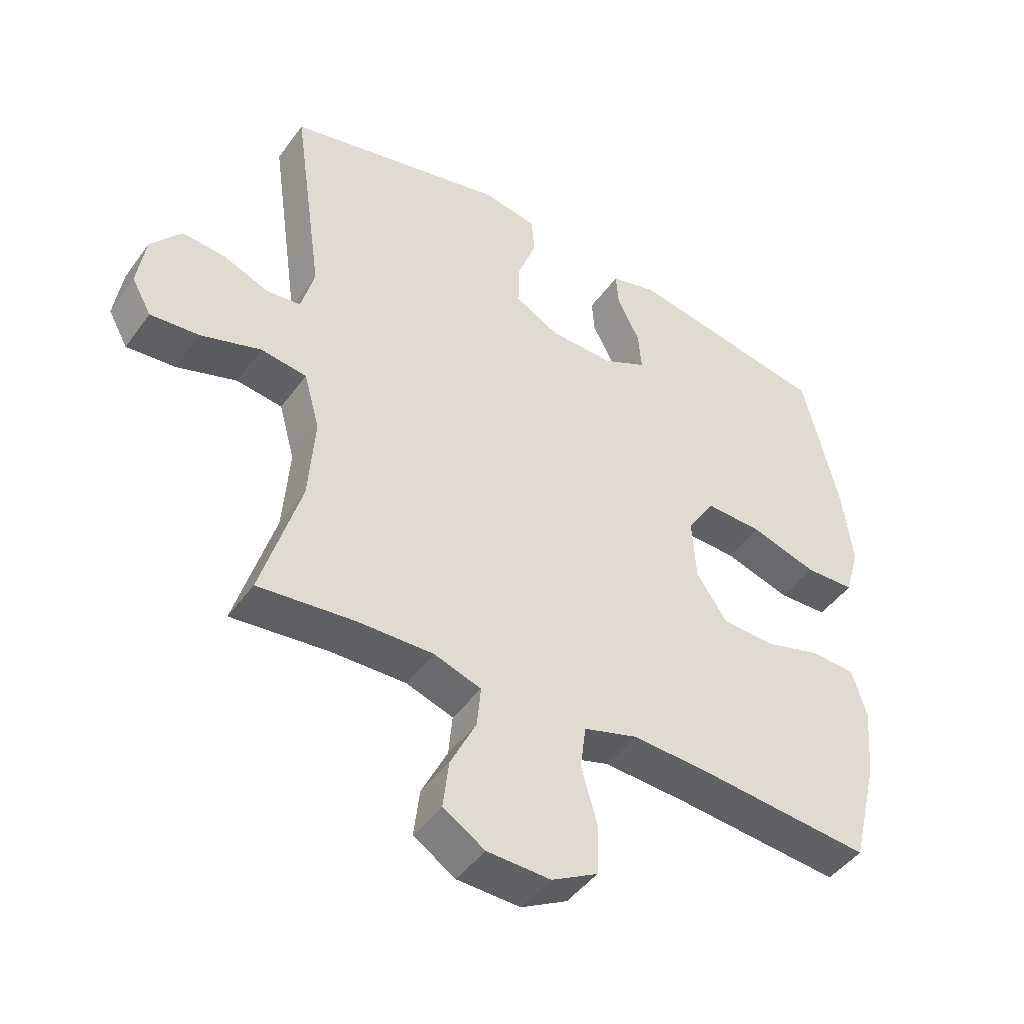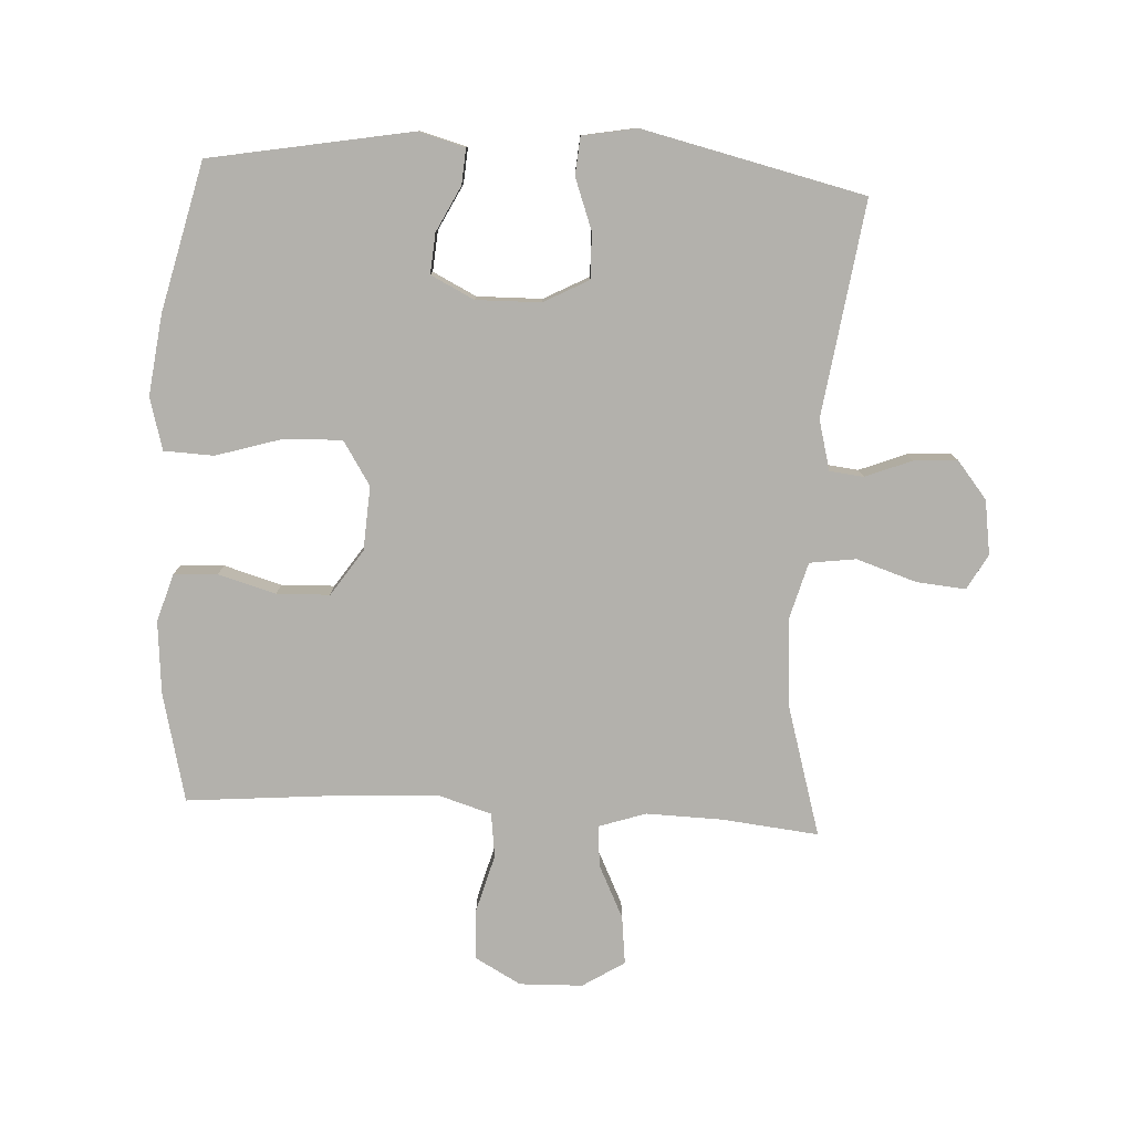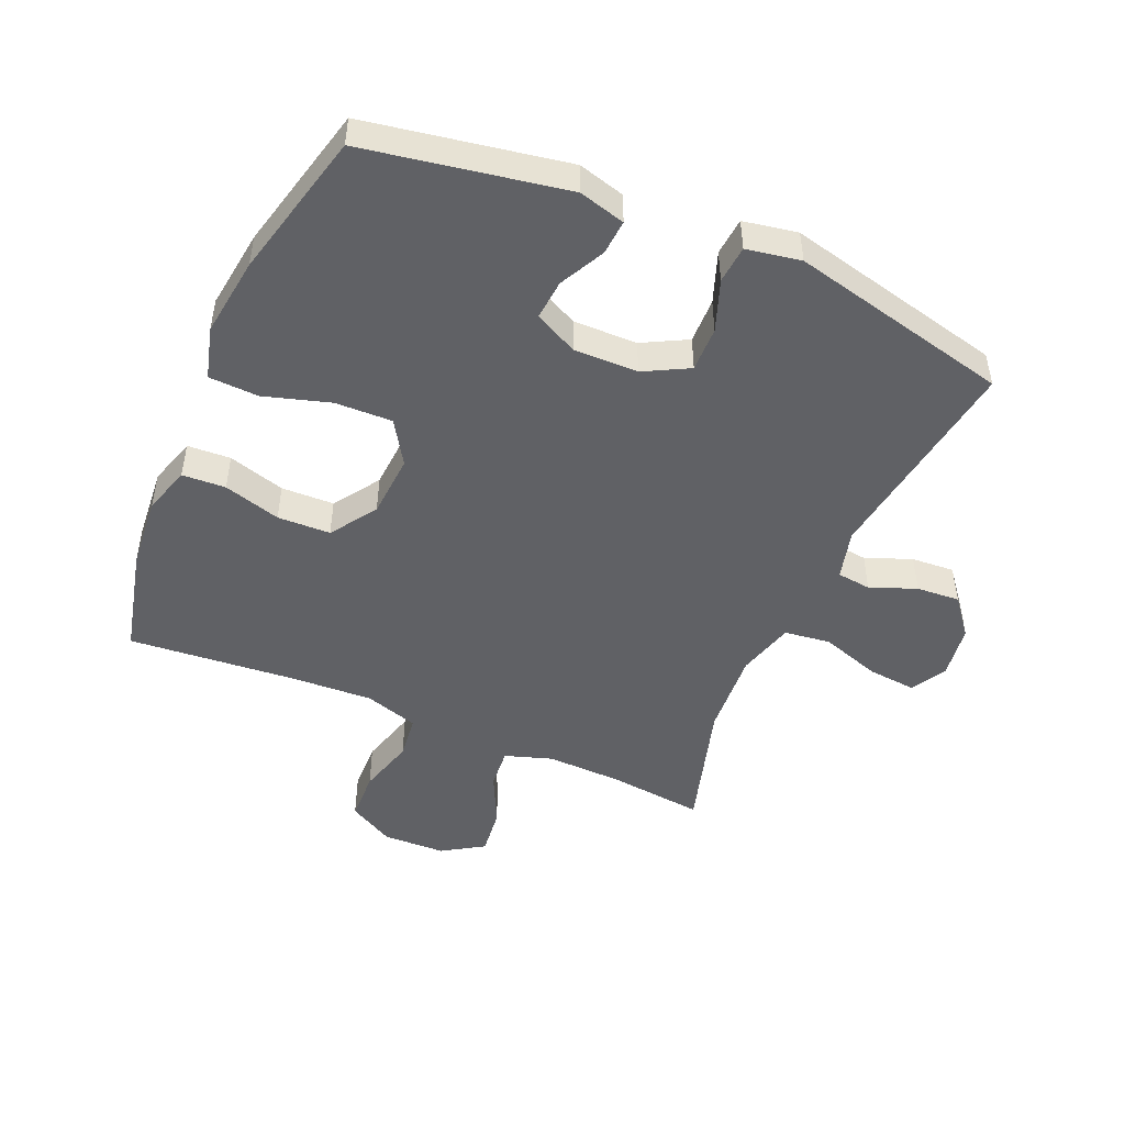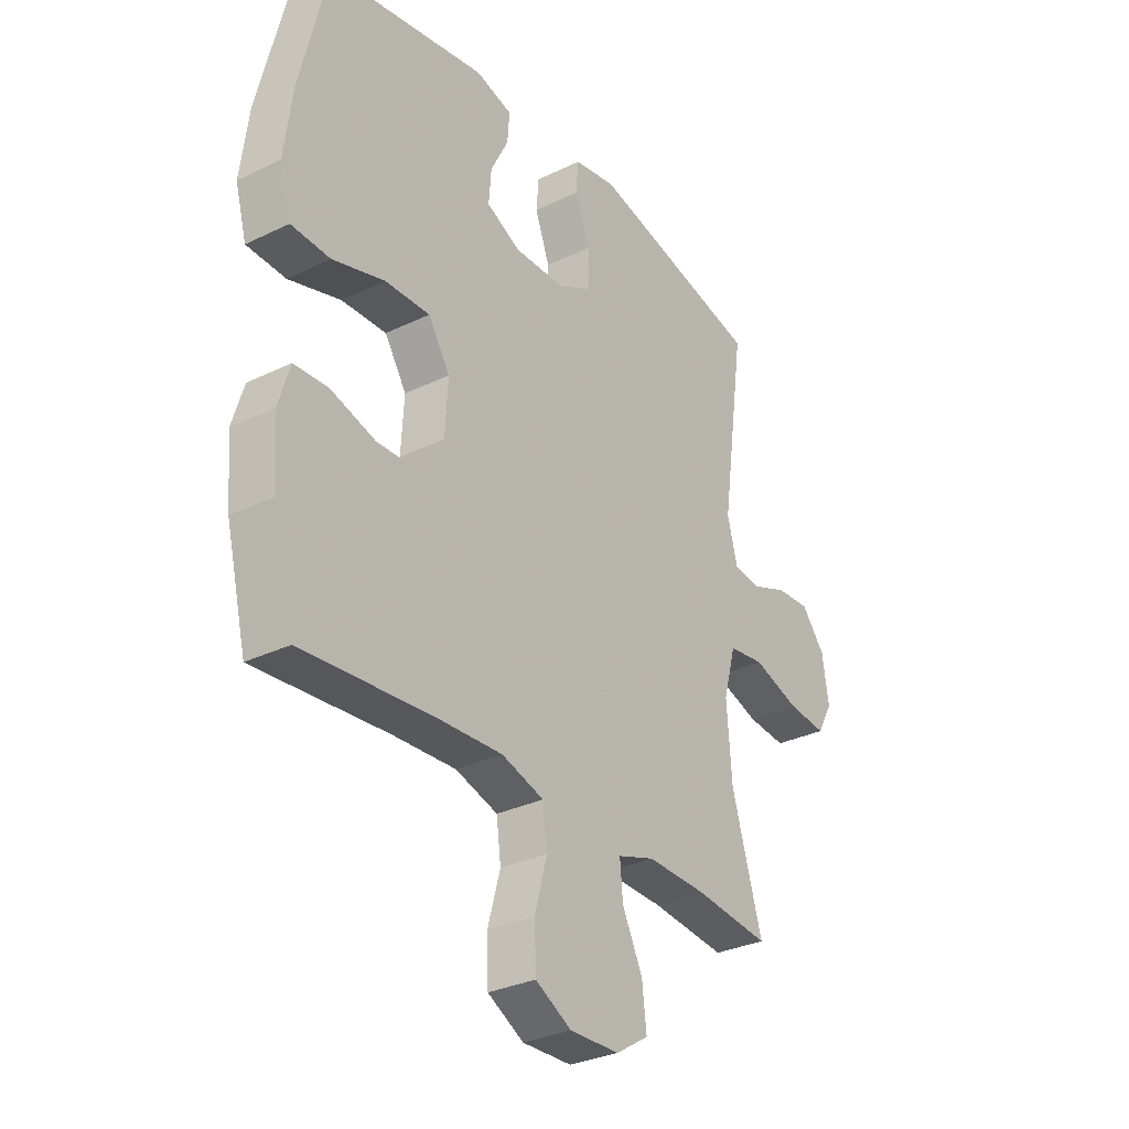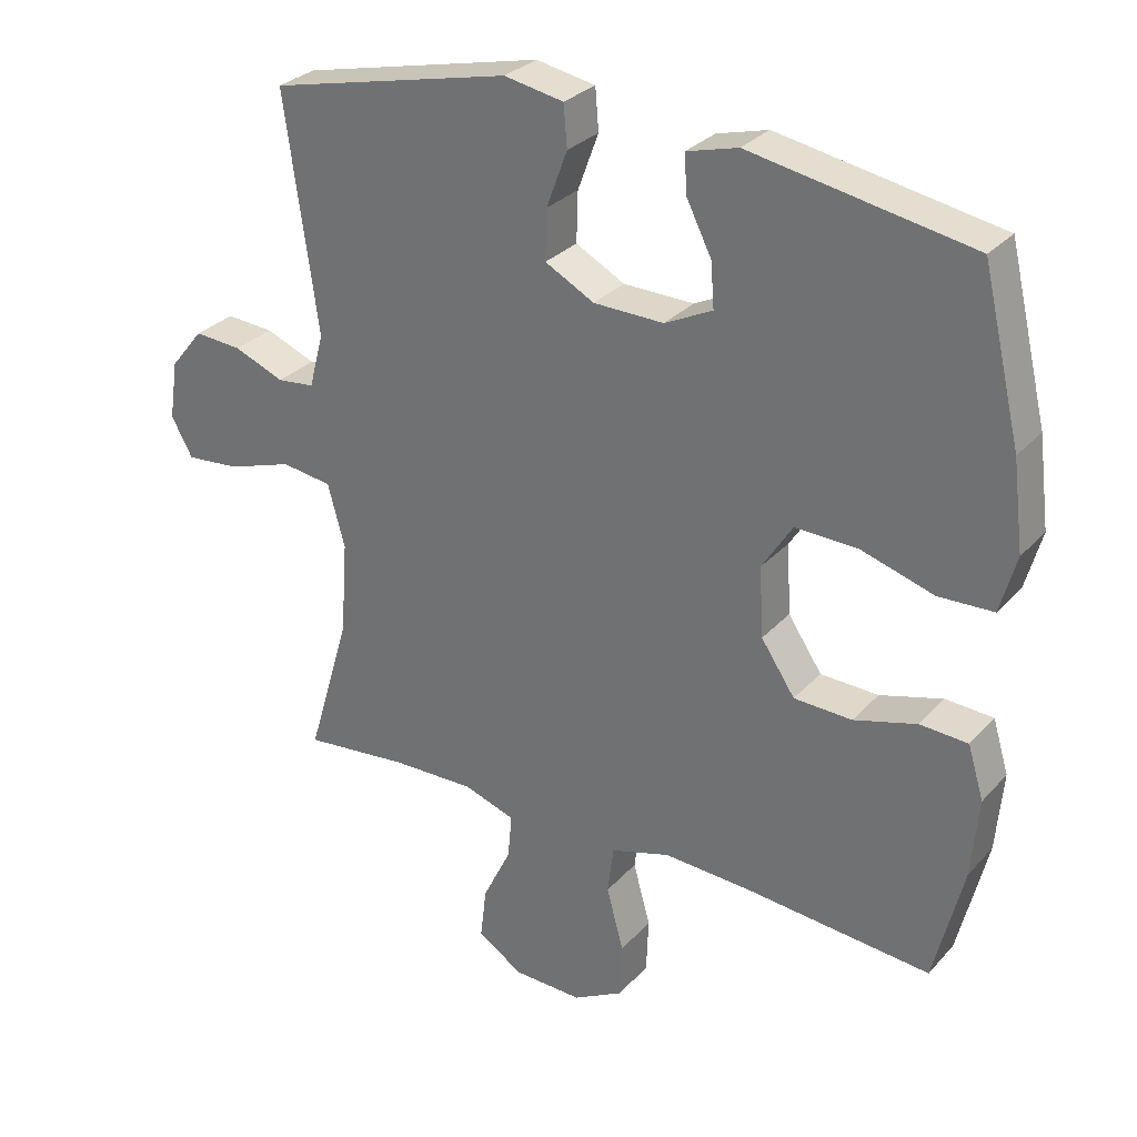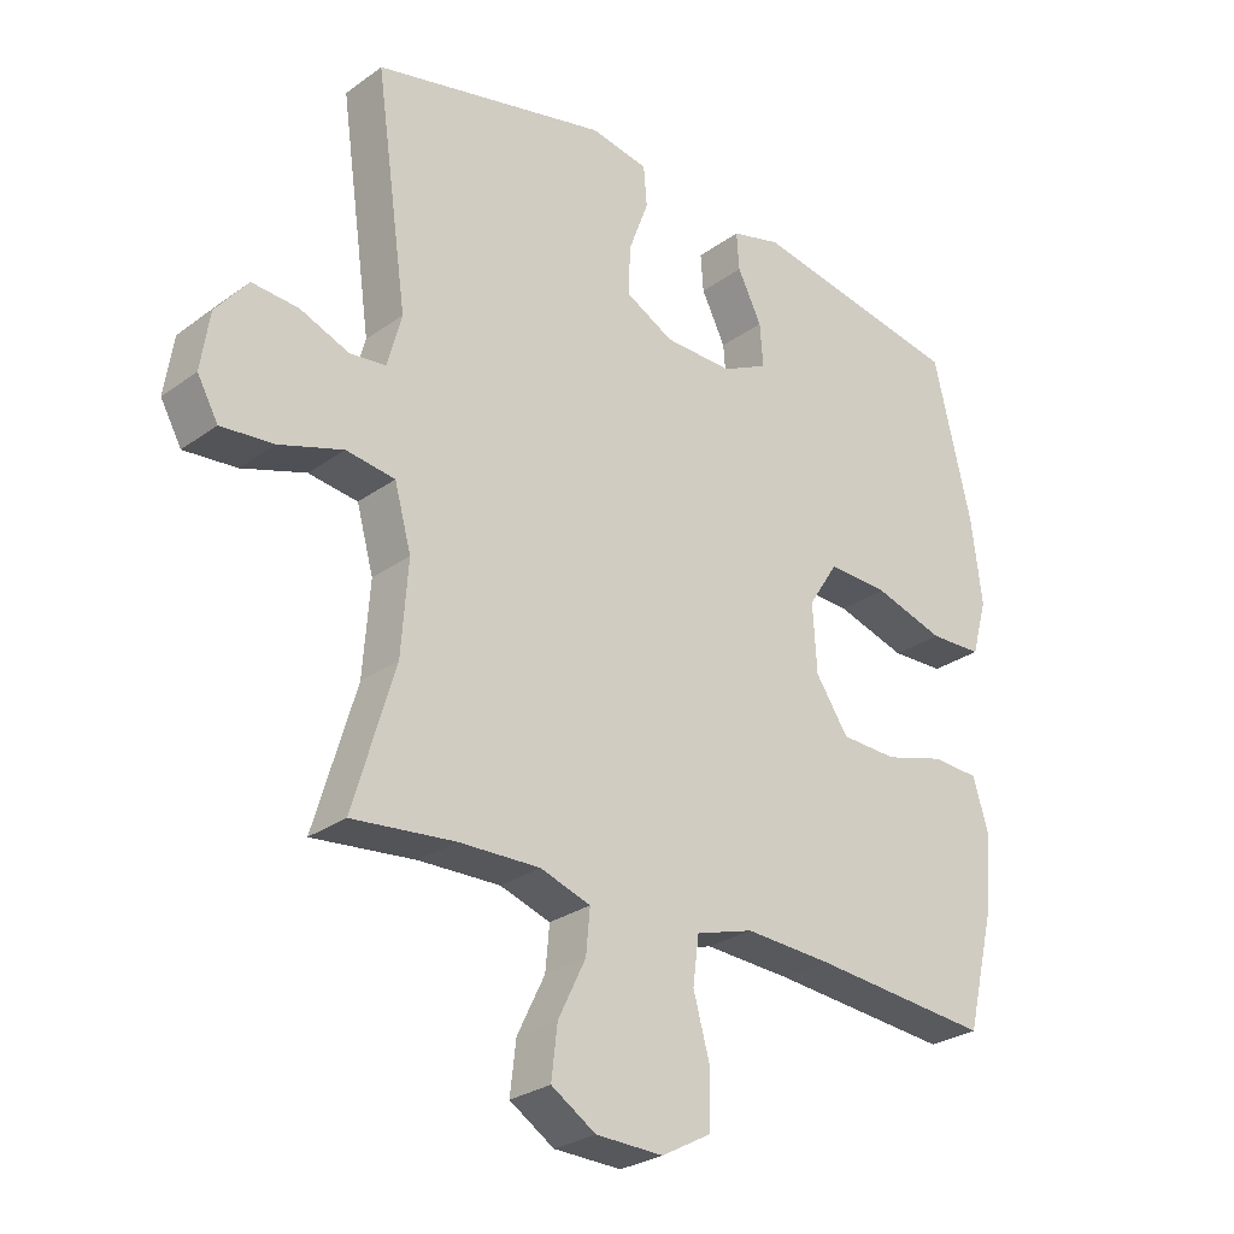
<metadata>
{"format":"obj","ext":"obj","renderer":"f3d","projection":"perspective","resolution":1024,"background":"white","views":[{"elev":-45.6,"azim":146.3,"up":"+Z"},{"elev":-79.0,"azim":-3.2,"up":"+Y"},{"elev":-48.3,"azim":-23.6,"up":"+Y"},{"elev":-31.1,"azim":-55.3,"up":"+Z"},{"elev":29.5,"azim":-146.6,"up":"+Z"},{"elev":-27.5,"azim":137.8,"up":"+Z"}]}
</metadata>
<code>
v 0.5 0.07 0.5
v 0.452 0.07 0.16
v 0.473 0.07 0.081
v 0.527 0.07 0.075
v 0.6 0.07 0.104
v 0.669 0.07 0.109
v 0.717 0.07 0.05
v 0.73 0.07 -0.036
v 0.699 0.07 -0.092
v 0.621 0.07 -0.085
v 0.526 0.07 -0.054
v 0.453 0.07 -0.064
v 0.428 0.07 -0.155
v 0.438 0.07 -0.291
v 0.5 0.07 -0.5
v 0.348 0.07 -0.484
v 0.227 0.07 -0.481
v 0.152 0.07 -0.506
v 0.158 0.07 -0.571
v 0.199 0.07 -0.655
v 0.208 0.07 -0.731
v 0.142 0.07 -0.773
v 0.042 0.07 -0.776
v -0.031 0.07 -0.736
v -0.034 0.07 -0.656
v -0.009 0.07 -0.565
v -0.018 0.07 -0.495
v -0.104 0.07 -0.469
v -0.233 0.07 -0.476
v -0.5 0.07 -0.5
v -0.542 0.07 -0.328
v -0.552 0.07 -0.213
v -0.529 0.07 -0.137
v -0.46 0.07 -0.133
v -0.369 0.07 -0.159
v -0.285 0.07 -0.156
v -0.236 0.07 -0.083
v -0.23 0.07 0.018
v -0.274 0.07 0.087
v -0.365 0.07 0.084
v -0.47 0.07 0.052
v -0.549 0.07 0.055
v -0.572 0.07 0.138
v -0.556 0.07 0.265
v -0.5 0.07 0.5
v -0.181 0.07 0.558
v -0.107 0.07 0.538
v -0.111 0.07 0.482
v -0.147 0.07 0.41
v -0.152 0.07 0.346
v -0.083 0.07 0.312
v 0.019 0.07 0.314
v 0.09 0.07 0.352
v 0.088 0.07 0.424
v 0.058 0.07 0.505
v 0.063 0.07 0.565
v 0.149 0.07 0.581
v 0.5 0 0.5
v 0.452 0 0.16
v 0.473 0 0.081
v 0.527 0 0.075
v 0.6 0 0.104
v 0.669 0 0.109
v 0.717 0 0.05
v 0.73 0 -0.036
v 0.699 0 -0.092
v 0.621 0 -0.085
v 0.526 0 -0.054
v 0.453 0 -0.064
v 0.428 0 -0.155
v 0.438 0 -0.291
v 0.5 0 -0.5
v 0.348 0 -0.484
v 0.227 0 -0.481
v 0.152 0 -0.506
v 0.158 0 -0.571
v 0.199 0 -0.655
v 0.208 0 -0.731
v 0.142 0 -0.773
v 0.042 0 -0.776
v -0.031 0 -0.736
v -0.034 0 -0.656
v -0.009 0 -0.565
v -0.018 0 -0.495
v -0.104 0 -0.469
v -0.233 0 -0.476
v -0.5 0 -0.5
v -0.542 0 -0.328
v -0.552 0 -0.213
v -0.529 0 -0.137
v -0.46 0 -0.133
v -0.369 0 -0.159
v -0.285 0 -0.156
v -0.236 0 -0.083
v -0.23 0 0.018
v -0.274 0 0.087
v -0.365 0 0.084
v -0.47 0 0.052
v -0.549 0 0.055
v -0.572 0 0.138
v -0.556 0 0.265
v -0.5 0 0.5
v -0.181 0 0.558
v -0.107 0 0.538
v -0.111 0 0.482
v -0.147 0 0.41
v -0.152 0 0.346
v -0.083 0 0.312
v 0.019 0 0.314
v 0.09 0 0.352
v 0.088 0 0.424
v 0.058 0 0.505
v 0.063 0 0.565
v 0.149 0 0.581
f 57 1 2
f 56 57 2
f 55 56 2
f 54 55 2
f 53 54 2 3
f 52 53 3
f 51 52 3
f 47 48 49
f 46 47 49
f 45 46 49
f 44 45 49
f 43 44 49
f 42 43 49
f 41 42 49
f 40 41 49
f 39 40 49 50
f 38 39 50 51
f 33 34 35
f 32 33 35
f 31 32 35
f 30 31 35
f 29 30 35
f 28 29 35 36
f 27 28 36 37
f 24 25 26
f 23 24 26
f 22 23 26
f 21 22 26
f 20 21 26
f 19 20 26
f 18 19 26 27
f 38 51 3
f 37 38 3
f 27 37 3
f 18 27 3
f 17 18 3
f 9 10 11
f 8 9 11
f 7 8 11
f 6 7 11
f 5 6 11
f 4 5 11
f 4 11 12
f 3 4 12
f 16 17 3
f 14 15 16
f 13 14 16
f 13 16 3
f 3 12 13
f 59 58 114
f 59 114 113
f 59 113 112
f 59 112 111
f 60 59 111 110
f 60 110 109
f 60 109 108
f 106 105 104
f 106 104 103
f 106 103 102
f 106 102 101
f 106 101 100
f 106 100 99
f 106 99 98
f 106 98 97
f 107 106 97 96
f 108 107 96 95
f 92 91 90
f 92 90 89
f 92 89 88
f 92 88 87
f 92 87 86
f 93 92 86 85
f 94 93 85 84
f 83 82 81
f 83 81 80
f 83 80 79
f 83 79 78
f 83 78 77
f 83 77 76
f 84 83 76 75
f 60 108 95
f 60 95 94
f 60 94 84
f 60 84 75
f 60 75 74
f 68 67 66
f 68 66 65
f 68 65 64
f 68 64 63
f 68 63 62
f 68 62 61
f 69 68 61
f 69 61 60
f 60 74 73
f 73 72 71
f 73 71 70
f 60 73 70
f 70 69 60
f 1 58 59 2
f 2 59 60 3
f 3 60 61 4
f 4 61 62 5
f 5 62 63 6
f 6 63 64 7
f 7 64 65 8
f 8 65 66 9
f 9 66 67 10
f 10 67 68 11
f 11 68 69 12
f 12 69 70 13
f 13 70 71 14
f 14 71 72 15
f 15 72 73 16
f 16 73 74 17
f 17 74 75 18
f 18 75 76 19
f 19 76 77 20
f 20 77 78 21
f 21 78 79 22
f 22 79 80 23
f 23 80 81 24
f 24 81 82 25
f 25 82 83 26
f 26 83 84 27
f 27 84 85 28
f 28 85 86 29
f 29 86 87 30
f 30 87 88 31
f 31 88 89 32
f 32 89 90 33
f 33 90 91 34
f 34 91 92 35
f 35 92 93 36
f 36 93 94 37
f 37 94 95 38
f 38 95 96 39
f 39 96 97 40
f 40 97 98 41
f 41 98 99 42
f 42 99 100 43
f 43 100 101 44
f 44 101 102 45
f 45 102 103 46
f 46 103 104 47
f 47 104 105 48
f 48 105 106 49
f 49 106 107 50
f 50 107 108 51
f 51 108 109 52
f 52 109 110 53
f 53 110 111 54
f 54 111 112 55
f 55 112 113 56
f 56 113 114 57
f 57 114 58 1

</code>
